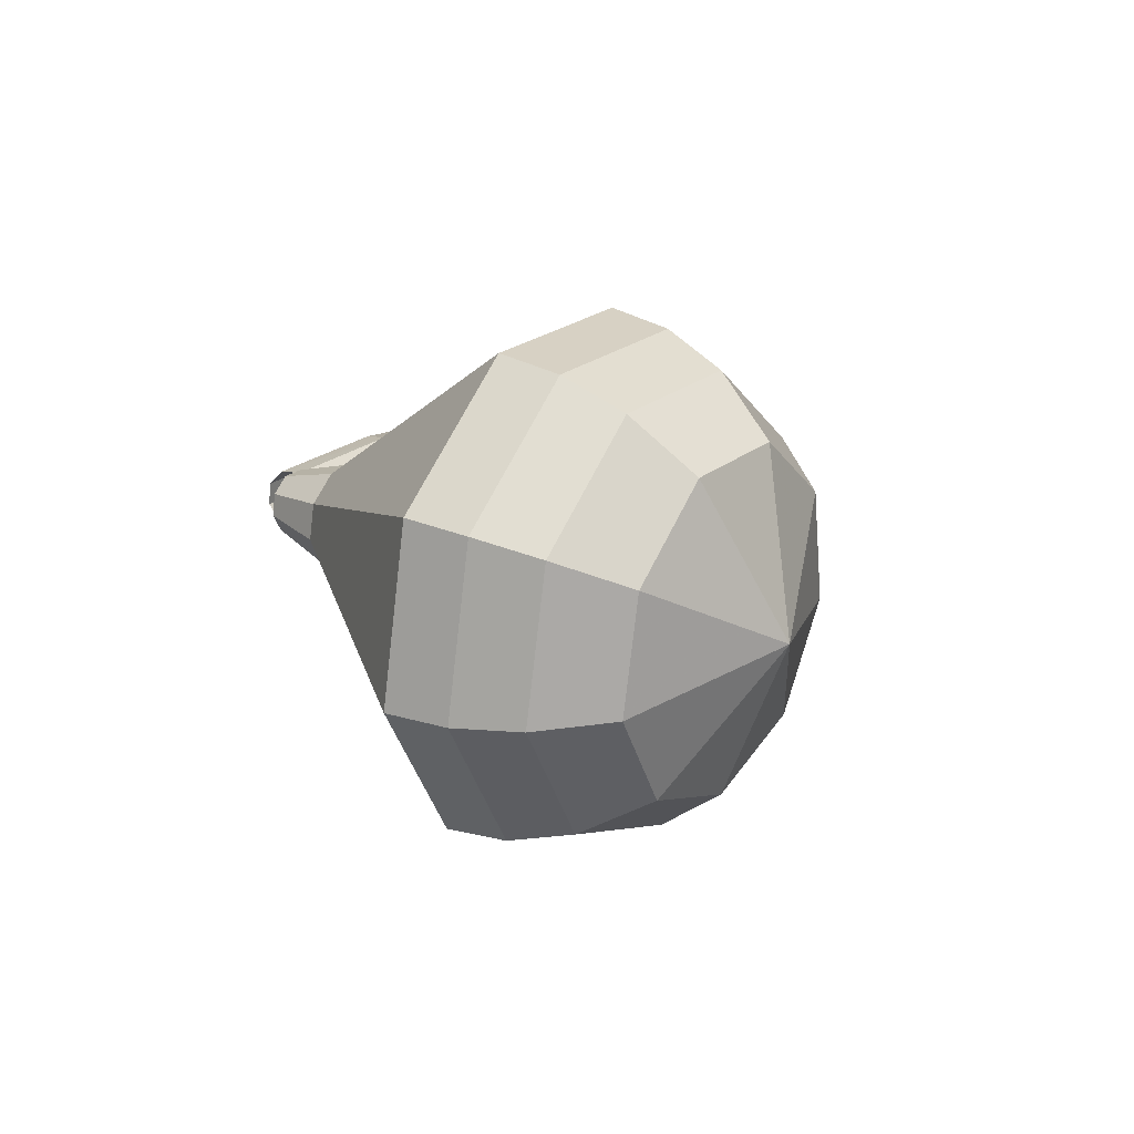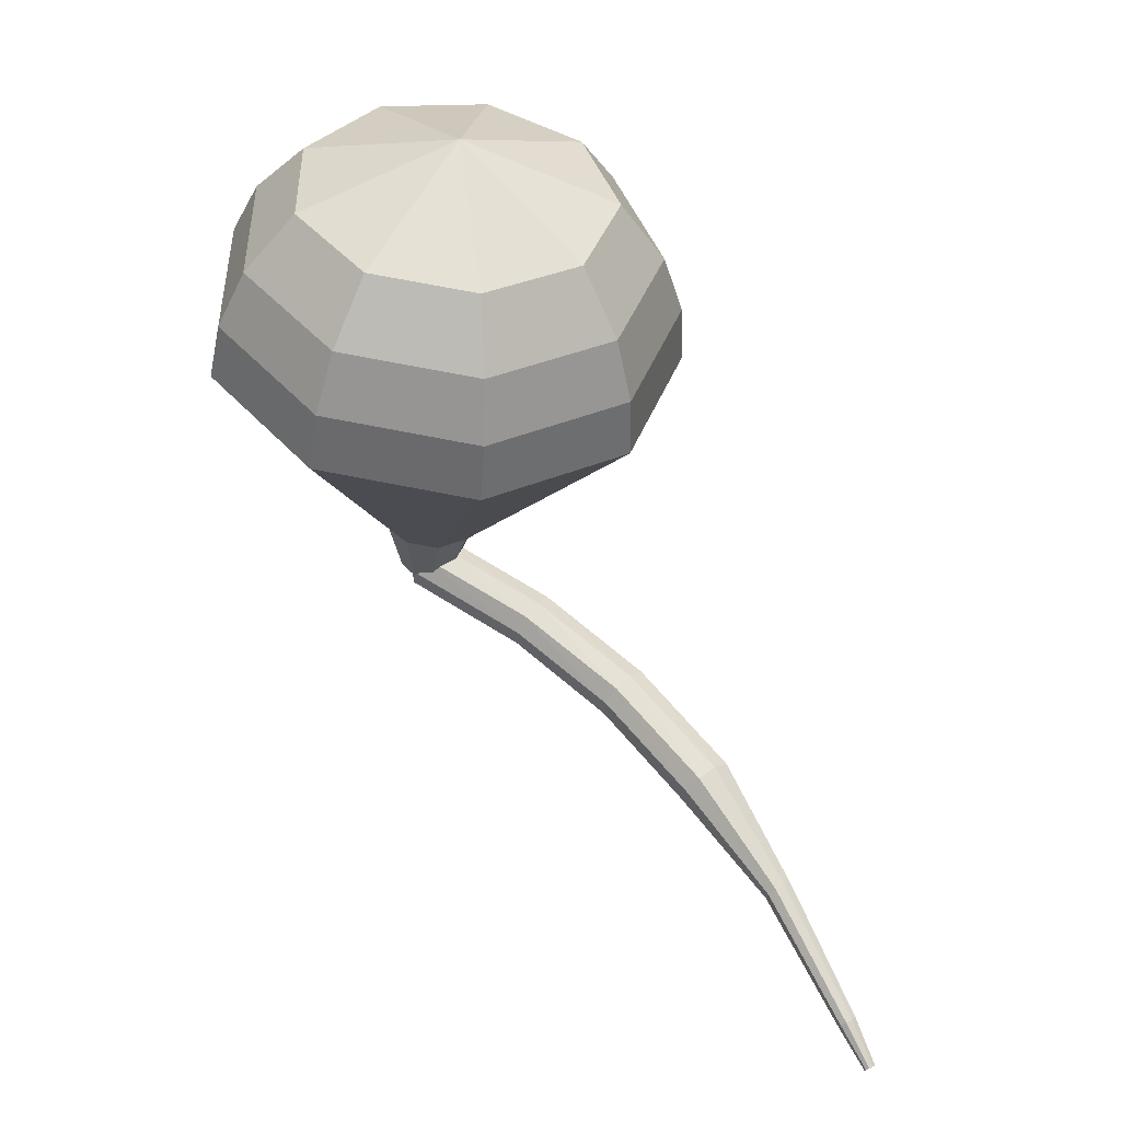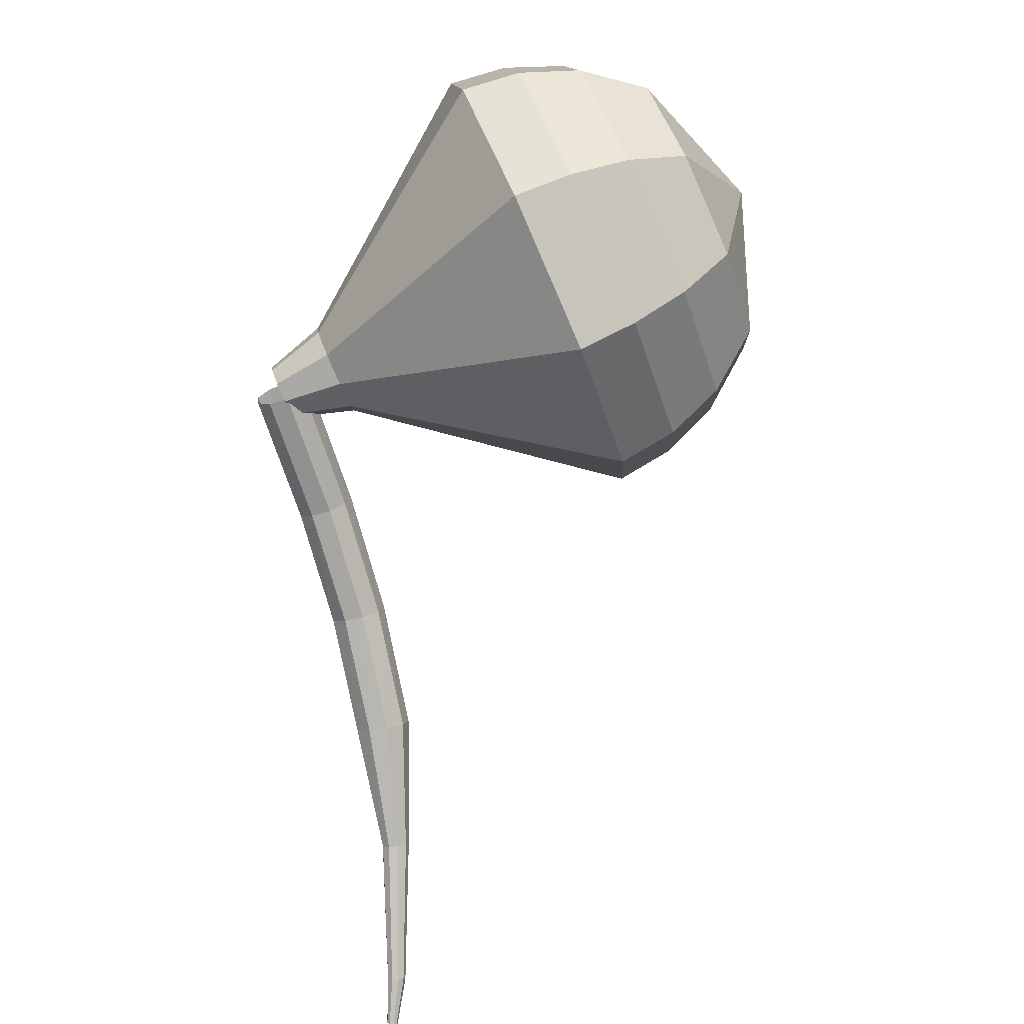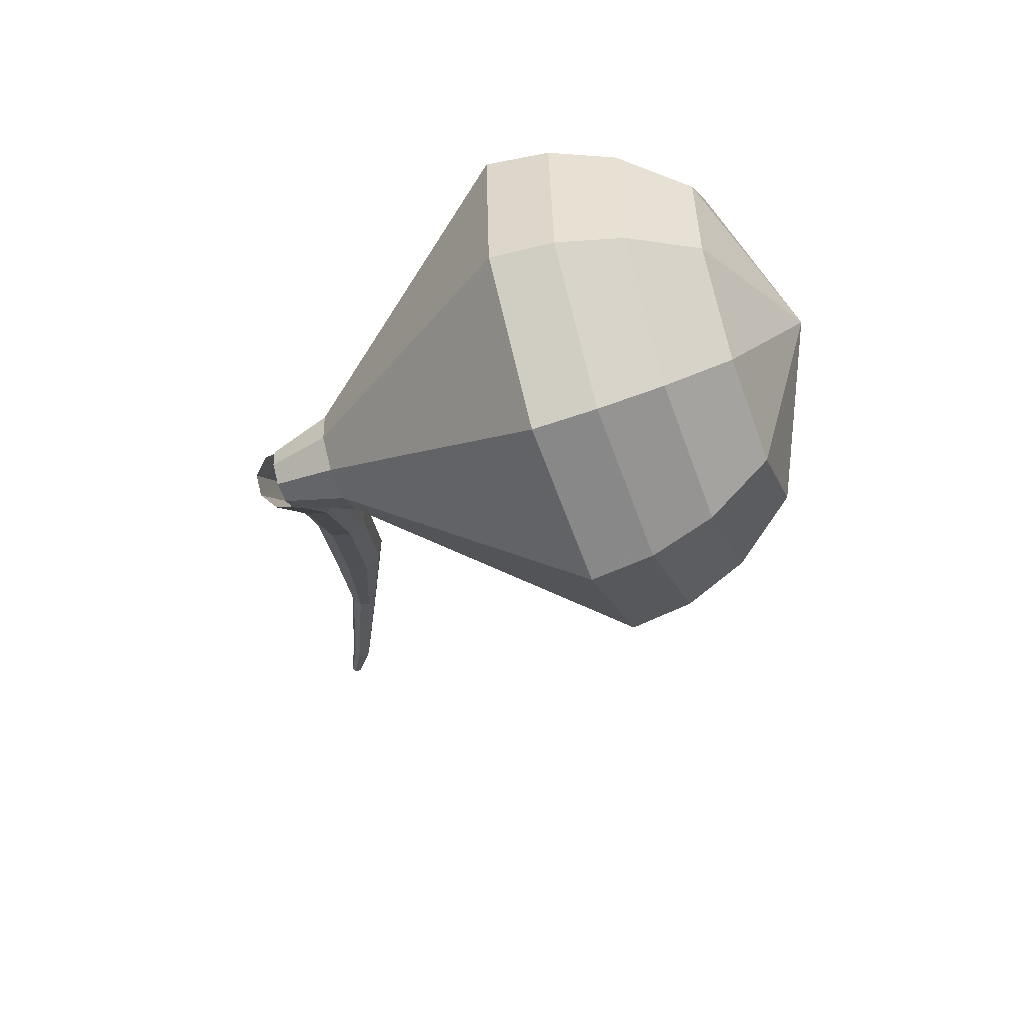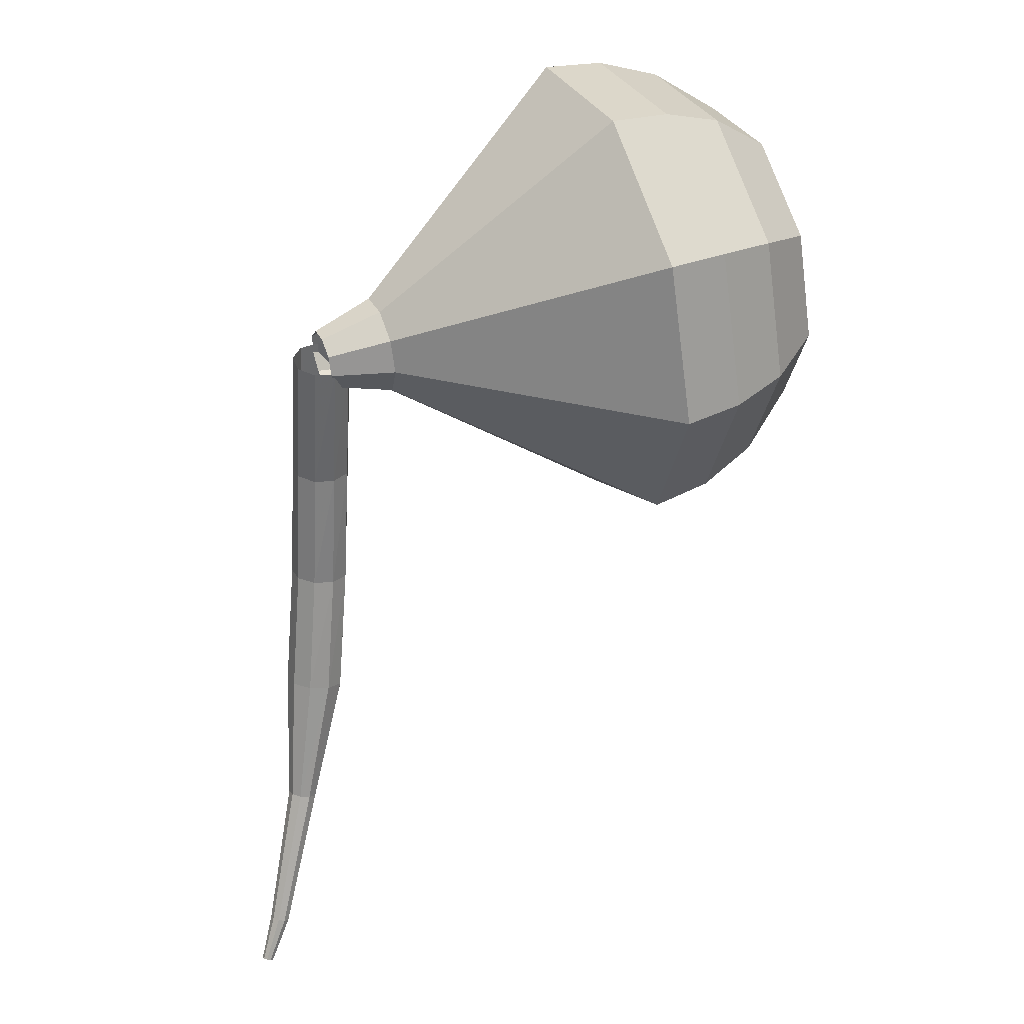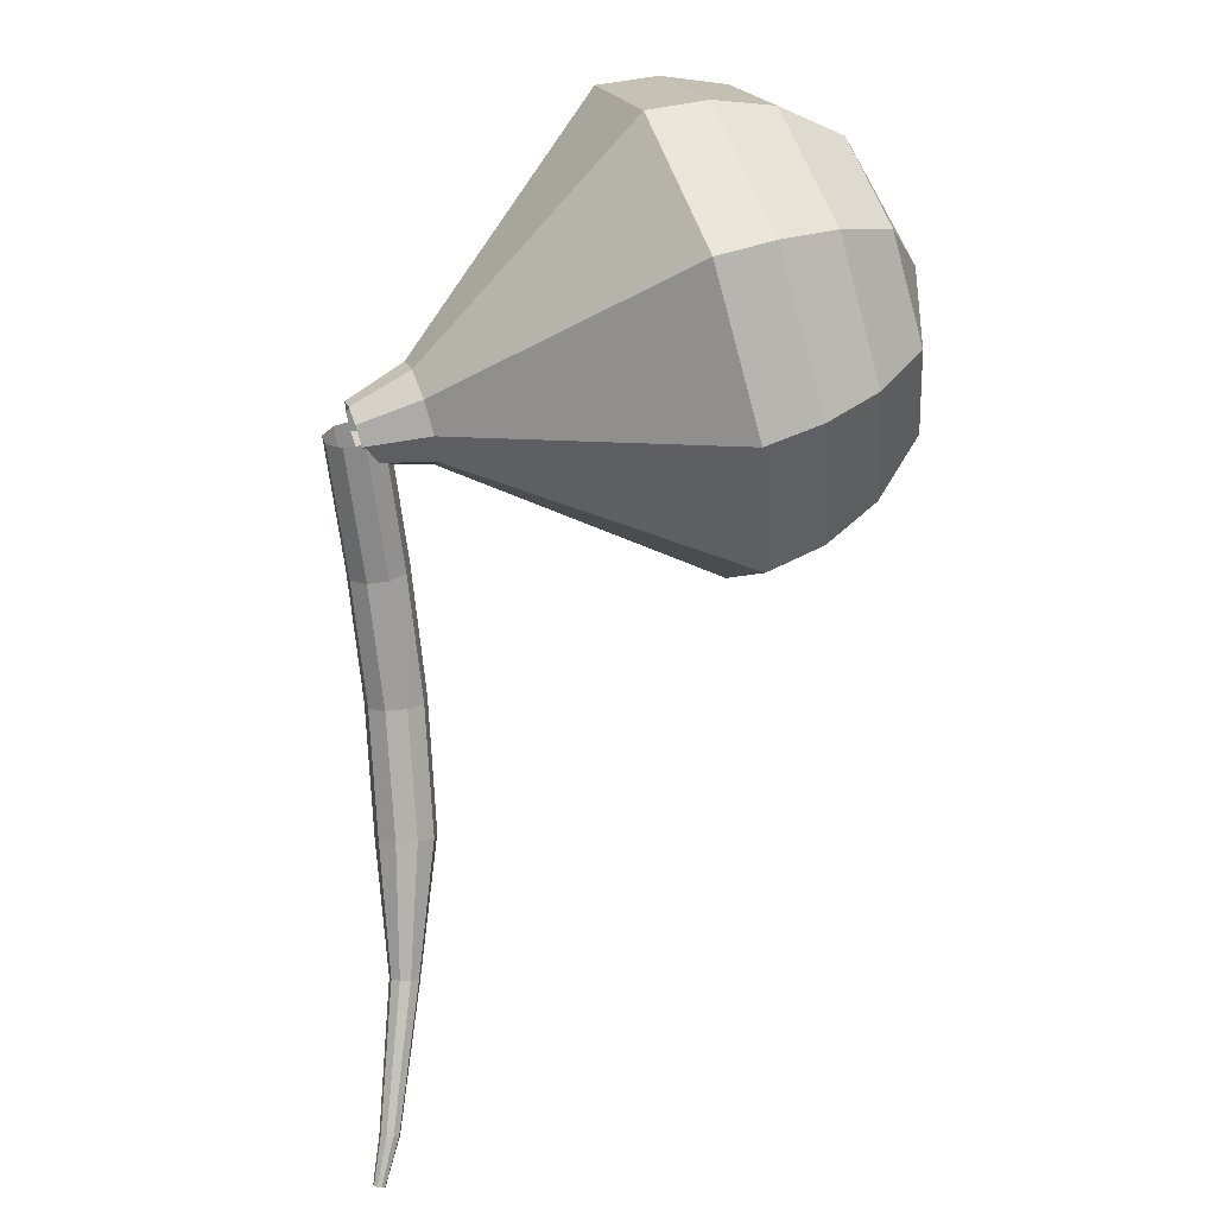
<metadata>
{"format":"obj","ext":"obj","renderer":"f3d","projection":"perspective","resolution":1024,"background":"white","views":[{"elev":59.5,"azim":113.6,"up":"+Y"},{"elev":-26.8,"azim":168.1,"up":"+Y"},{"elev":-31.8,"azim":96.5,"up":"+Y"},{"elev":31.4,"azim":85.2,"up":"+Y"},{"elev":-18.2,"azim":71.4,"up":"+Y"},{"elev":-27.8,"azim":83.1,"up":"+Y"}]}
</metadata>
<code>
g tube1
v 137.4 150.4 112.9
v 137.6 150.3 112.3
v 138 149.8 112
v 138.4 149.3 112.1
v 138.5 148.8 112.6
v 138.4 148.8 113.2
v 138.1 149.1 113.8
v 137.7 149.6 113.9
v 137.4 150.1 113.5
v 137.4 150.4 112.9
v 133.6 147.8 112
v 133.9 147.7 111.3
v 134.3 147.3 111
v 134.7 146.7 111.1
v 134.9 146.3 111.6
v 134.8 146.2 112.3
v 134.4 146.5 112.8
v 134 147 112.9
v 133.7 147.5 112.6
v 133.6 147.8 112
v 130.4 144.8 111.1
v 130.7 144.7 110.5
v 131.1 144.4 110.2
v 131.6 143.9 110.3
v 131.9 143.5 110.8
v 131.8 143.4 111.5
v 131.4 143.7 112
v 130.9 144.1 112.1
v 130.5 144.6 111.8
v 130.4 144.8 111.1
v 127.6 141.3 110.6
v 127.9 141.3 109.9
v 128.4 140.9 109.6
v 128.9 140.5 109.7
v 129.2 140.2 110.2
v 129.2 140.2 110.9
v 128.8 140.4 111.4
v 128.2 140.8 111.6
v 127.8 141.2 111.2
v 127.6 141.3 110.6
v 125.6 137.2 110.3
v 125.7 137.1 110
v 126 137 109.8
v 126.3 136.8 109.9
v 126.4 136.7 110.2
v 126.4 136.7 110.5
v 126.3 136.8 110.8
v 126 137 110.8
v 125.7 137.1 110.7
v 125.6 137.2 110.3
v 123.5 132.7 110.5
v 123.5 132.7 110.3
v 123.7 132.6 110.2
v 123.9 132.5 110.3
v 124.1 132.4 110.4
v 124.1 132.4 110.7
v 123.9 132.5 110.8
v 123.7 132.6 110.9
v 123.6 132.7 110.8
v 123.5 132.7 110.5
v 122.8 131.2 110.8
v 122.9 131.2 110.7
v 123 131.1 110.6
v 123.1 131 110.6
v 123.2 131 110.7
v 123.2 131 110.8
v 123.1 131.1 111
v 123 131.2 111
v 122.9 131.2 110.9
v 122.8 131.2 110.8
f 1 2 12
f 12 11 1
f 2 3 13
f 13 12 2
f 3 4 14
f 14 13 3
f 4 5 15
f 15 14 4
f 5 6 16
f 16 15 5
f 6 7 17
f 17 16 6
f 7 8 18
f 18 17 7
f 8 9 19
f 19 18 8
f 9 10 20
f 20 19 9
f 11 12 22
f 22 21 11
f 12 13 23
f 23 22 12
f 13 14 24
f 24 23 13
f 14 15 25
f 25 24 14
f 15 16 26
f 26 25 15
f 16 17 27
f 27 26 16
f 17 18 28
f 28 27 17
f 18 19 29
f 29 28 18
f 19 20 30
f 30 29 19
f 21 22 32
f 32 31 21
f 22 23 33
f 33 32 22
f 23 24 34
f 34 33 23
f 24 25 35
f 35 34 24
f 25 26 36
f 36 35 25
f 26 27 37
f 37 36 26
f 27 28 38
f 38 37 27
f 28 29 39
f 39 38 28
f 29 30 40
f 40 39 29
f 31 32 42
f 42 41 31
f 32 33 43
f 43 42 32
f 33 34 44
f 44 43 33
f 34 35 45
f 45 44 34
f 35 36 46
f 46 45 35
f 36 37 47
f 47 46 36
f 37 38 48
f 48 47 37
f 38 39 49
f 49 48 38
f 39 40 50
f 50 49 39
f 41 42 52
f 52 51 41
f 42 43 53
f 53 52 42
f 43 44 54
f 54 53 43
f 44 45 55
f 55 54 44
f 45 46 56
f 56 55 45
f 46 47 57
f 57 56 46
f 47 48 58
f 58 57 47
f 48 49 59
f 59 58 48
f 49 50 60
f 60 59 49
f 51 52 62
f 62 61 51
f 52 53 63
f 63 62 52
f 53 54 64
f 64 63 53
f 54 55 65
f 65 64 54
f 55 56 66
f 66 65 55
f 56 57 67
f 67 66 56
f 57 58 68
f 68 67 57
f 58 59 69
f 69 68 58
f 59 60 70
f 70 69 59
v 138.9 149.3 112.9
v 138.5 148.8 112.7
v 137.8 148.6 112.6
v 137.2 149 112.6
v 137 149.5 112.8
v 137.1 150.2 113
v 137.7 150.5 113.2
v 138.4 150.4 113.3
v 138.9 149.9 113.1
v 138.9 149.3 112.9
v 139.7 149.8 111
v 139.1 149 110.6
v 138 148.8 110.4
v 137 149.3 110.5
v 136.5 150.2 110.8
v 136.8 151.2 111.2
v 137.8 151.8 111.5
v 138.9 151.6 111.6
v 139.7 150.9 111.4
v 139.7 149.8 111
v 141.5 150 109.1
v 140.2 148.4 108.4
v 138 148 108
v 136.1 148.9 108.1
v 135.2 150.9 108.7
v 135.8 152.8 109.5
v 137.6 153.9 110.1
v 139.8 153.6 110.2
v 141.3 152.1 109.8
v 141.5 150 109.1
v 143.2 150.2 107.2
v 141.3 147.8 106.1
v 138.1 147.2 105.6
v 135.1 148.6 105.8
v 133.8 151.5 106.7
v 134.7 154.4 107.8
v 137.4 156.1 108.7
v 140.7 155.6 108.9
v 143 153.3 108.3
v 143.2 150.2 107.2
v 144.9 150.4 105.4
v 142.4 147.2 103.9
v 138.1 146.4 103.1
v 134.2 148.3 103.4
v 132.4 152.1 104.6
v 133.6 156 106.1
v 137.2 158.2 107.3
v 141.6 157.6 107.6
v 144.6 154.6 106.8
v 144.9 150.4 105.4
v 146.6 150.7 103.5
v 143.4 146.6 101.7
v 138.2 145.6 100.7
v 133.3 148 101
v 131.1 152.8 102.5
v 132.6 157.7 104.5
v 137.1 160.4 106
v 142.5 159.6 106.3
v 146.3 155.8 105.3
v 146.6 150.7 103.5
v 146.6 151.4 101.6
v 143.5 147.5 99.86
v 138.4 146.5 98.92
v 133.7 148.8 99.25
v 131.5 153.4 100.7
v 133 158.2 102.6
v 137.3 160.8 104
v 142.6 160.1 104.3
v 146.2 156.4 103.4
v 146.6 151.4 101.6
v 146 152.3 99.76
v 143.3 148.8 98.18
v 138.7 147.9 97.34
v 134.5 150 97.63
v 132.5 154.2 98.92
v 133.8 158.4 100.6
v 137.8 160.7 101.9
v 142.4 160.1 102.2
v 145.7 156.8 101.3
v 146 152.3 99.76
v 144.7 153.5 97.89
v 142.6 150.8 96.68
v 139.1 150.1 96.04
v 135.8 151.7 96.26
v 134.4 154.9 97.25
v 135.4 158.1 98.53
v 138.4 159.9 99.52
v 141.9 159.4 99.74
v 144.4 156.9 99.1
v 144.7 153.5 97.89
v 139.8 155.7 96.02
v 139.8 155.7 96.02
v 139.8 155.7 96.02
v 139.8 155.7 96.02
v 139.8 155.7 96.02
v 139.8 155.7 96.02
v 139.8 155.7 96.02
v 139.8 155.7 96.02
v 139.8 155.7 96.02
v 139.8 155.7 96.02
f 71 72 82
f 82 81 71
f 72 73 83
f 83 82 72
f 73 74 84
f 84 83 73
f 74 75 85
f 85 84 74
f 75 76 86
f 86 85 75
f 76 77 87
f 87 86 76
f 77 78 88
f 88 87 77
f 78 79 89
f 89 88 78
f 79 80 90
f 90 89 79
f 81 82 92
f 92 91 81
f 82 83 93
f 93 92 82
f 83 84 94
f 94 93 83
f 84 85 95
f 95 94 84
f 85 86 96
f 96 95 85
f 86 87 97
f 97 96 86
f 87 88 98
f 98 97 87
f 88 89 99
f 99 98 88
f 89 90 100
f 100 99 89
f 91 92 102
f 102 101 91
f 92 93 103
f 103 102 92
f 93 94 104
f 104 103 93
f 94 95 105
f 105 104 94
f 95 96 106
f 106 105 95
f 96 97 107
f 107 106 96
f 97 98 108
f 108 107 97
f 98 99 109
f 109 108 98
f 99 100 110
f 110 109 99
f 101 102 112
f 112 111 101
f 102 103 113
f 113 112 102
f 103 104 114
f 114 113 103
f 104 105 115
f 115 114 104
f 105 106 116
f 116 115 105
f 106 107 117
f 117 116 106
f 107 108 118
f 118 117 107
f 108 109 119
f 119 118 108
f 109 110 120
f 120 119 109
f 111 112 122
f 122 121 111
f 112 113 123
f 123 122 112
f 113 114 124
f 124 123 113
f 114 115 125
f 125 124 114
f 115 116 126
f 126 125 115
f 116 117 127
f 127 126 116
f 117 118 128
f 128 127 117
f 118 119 129
f 129 128 118
f 119 120 130
f 130 129 119
f 121 122 132
f 132 131 121
f 122 123 133
f 133 132 122
f 123 124 134
f 134 133 123
f 124 125 135
f 135 134 124
f 125 126 136
f 136 135 125
f 126 127 137
f 137 136 126
f 127 128 138
f 138 137 127
f 128 129 139
f 139 138 128
f 129 130 140
f 140 139 129
f 131 132 142
f 142 141 131
f 132 133 143
f 143 142 132
f 133 134 144
f 144 143 133
f 134 135 145
f 145 144 134
f 135 136 146
f 146 145 135
f 136 137 147
f 147 146 136
f 137 138 148
f 148 147 137
f 138 139 149
f 149 148 138
f 139 140 150
f 150 149 139
f 141 142 152
f 152 151 141
f 142 143 153
f 153 152 142
f 143 144 154
f 154 153 143
f 144 145 155
f 155 154 144
f 145 146 156
f 156 155 145
f 146 147 157
f 157 156 146
f 147 148 158
f 158 157 147
f 148 149 159
f 159 158 148
f 149 150 160
f 160 159 149
f 151 152 162
f 162 161 151
f 152 153 163
f 163 162 152
f 153 154 164
f 164 163 153
f 154 155 165
f 165 164 154
f 155 156 166
f 166 165 155
f 156 157 167
f 167 166 156
f 157 158 168
f 168 167 157
f 158 159 169
f 169 168 158
f 159 160 170
f 170 169 159
g

</code>
